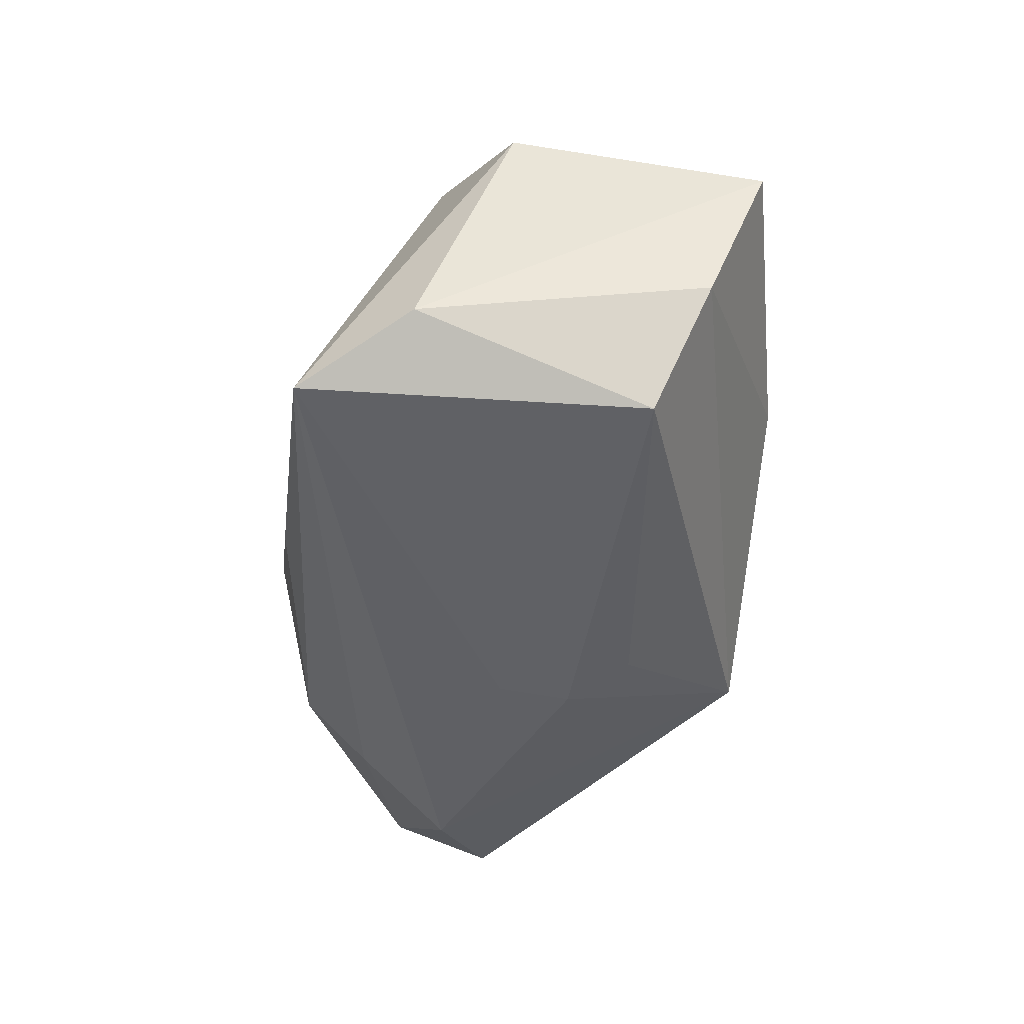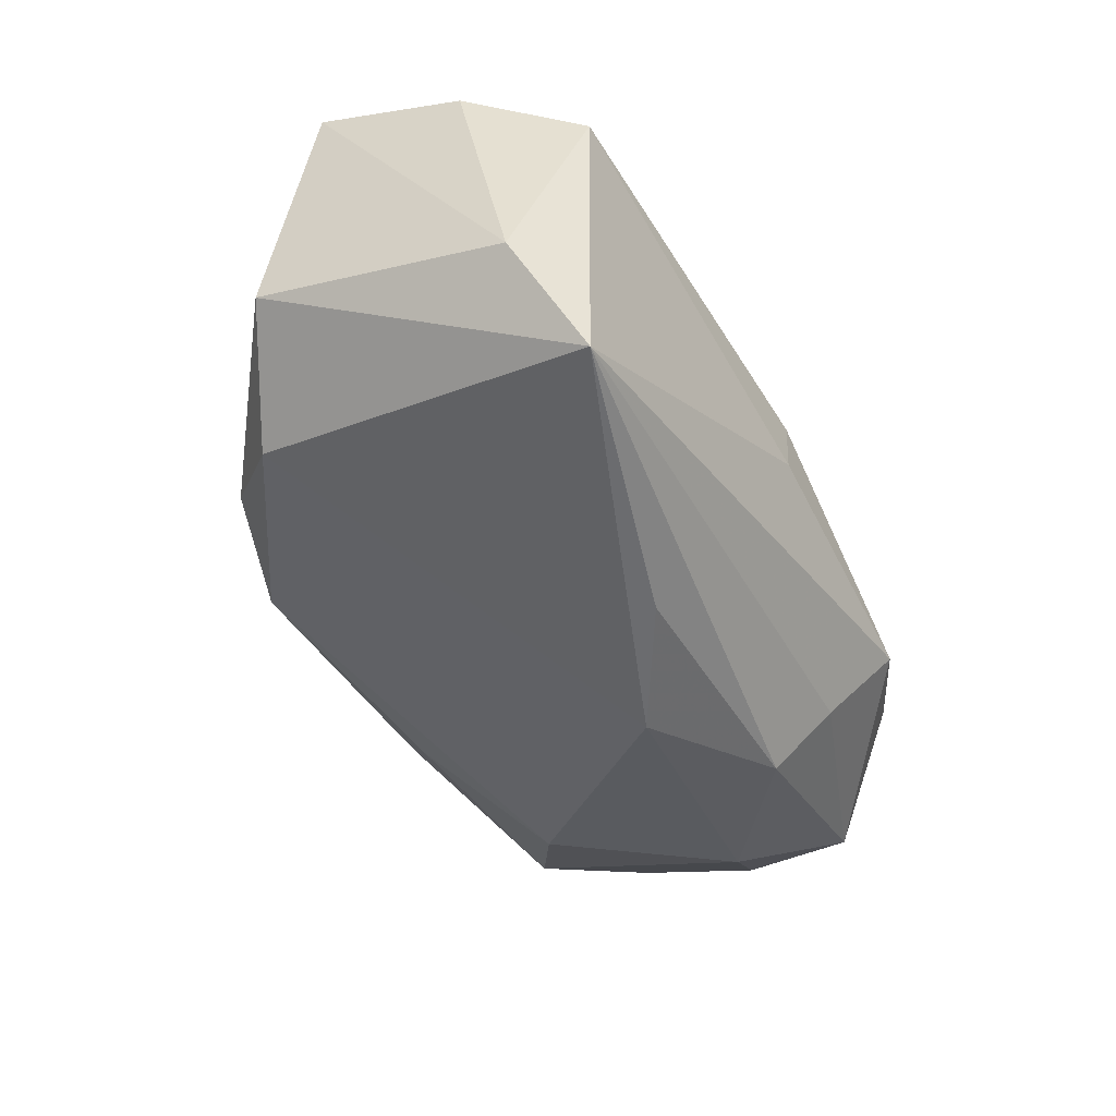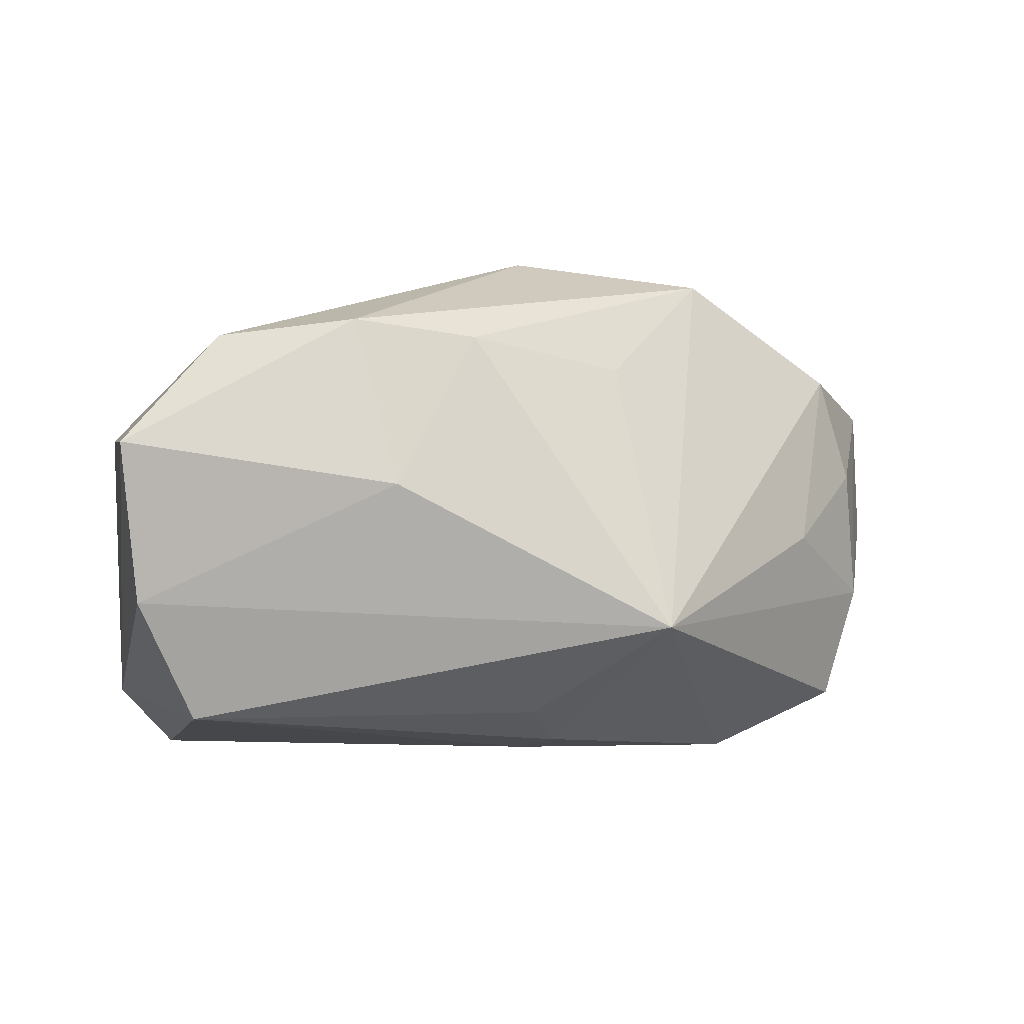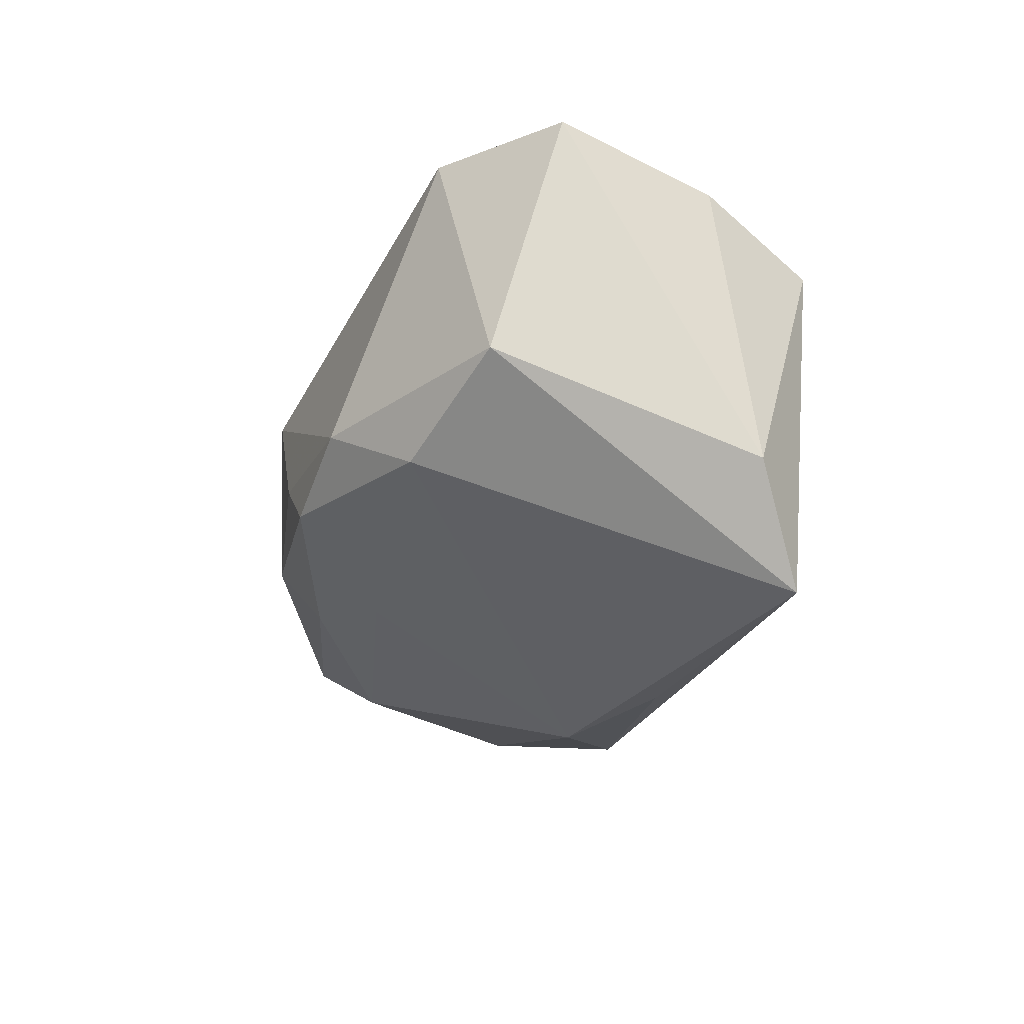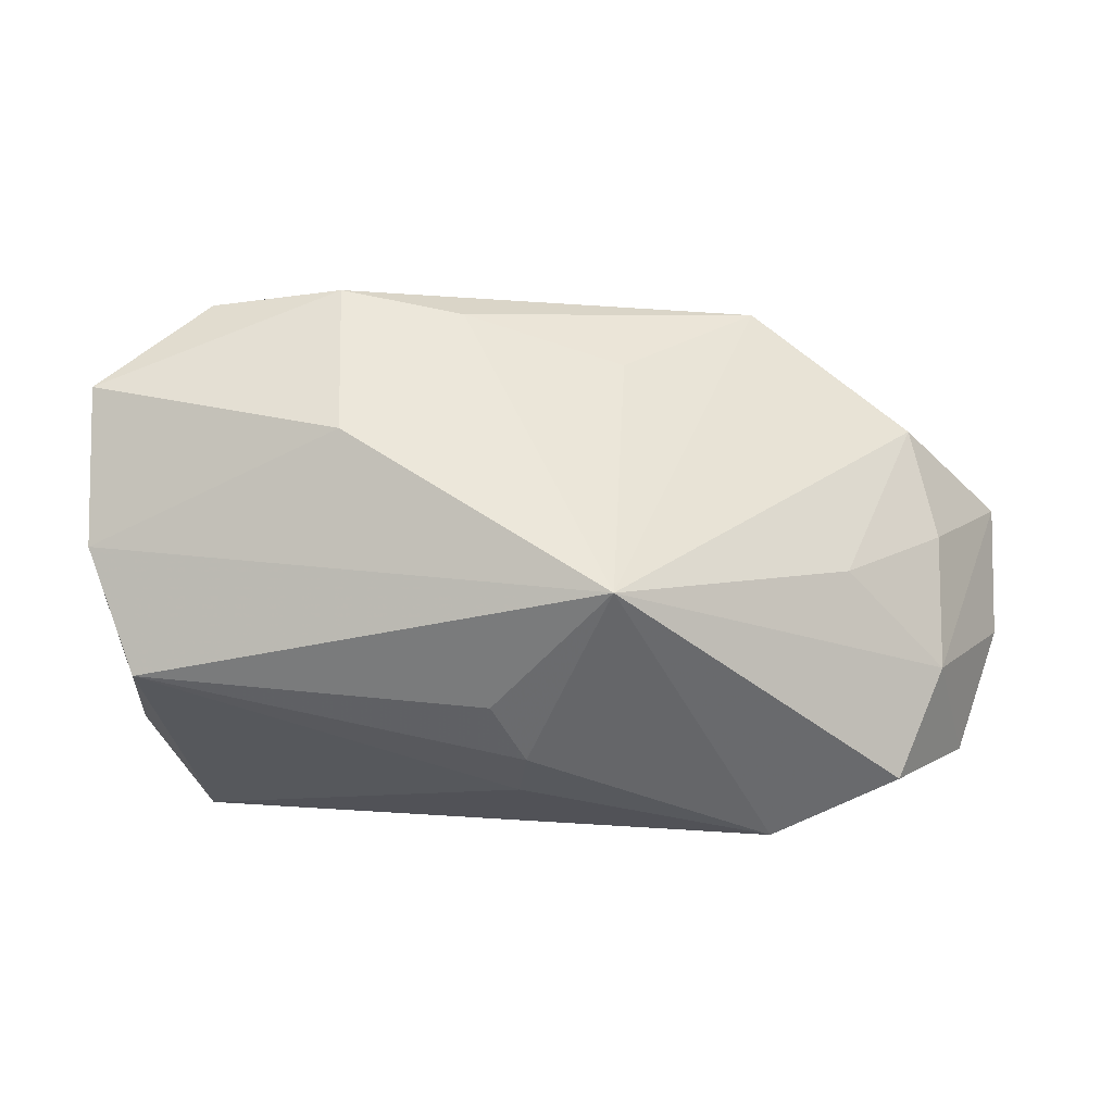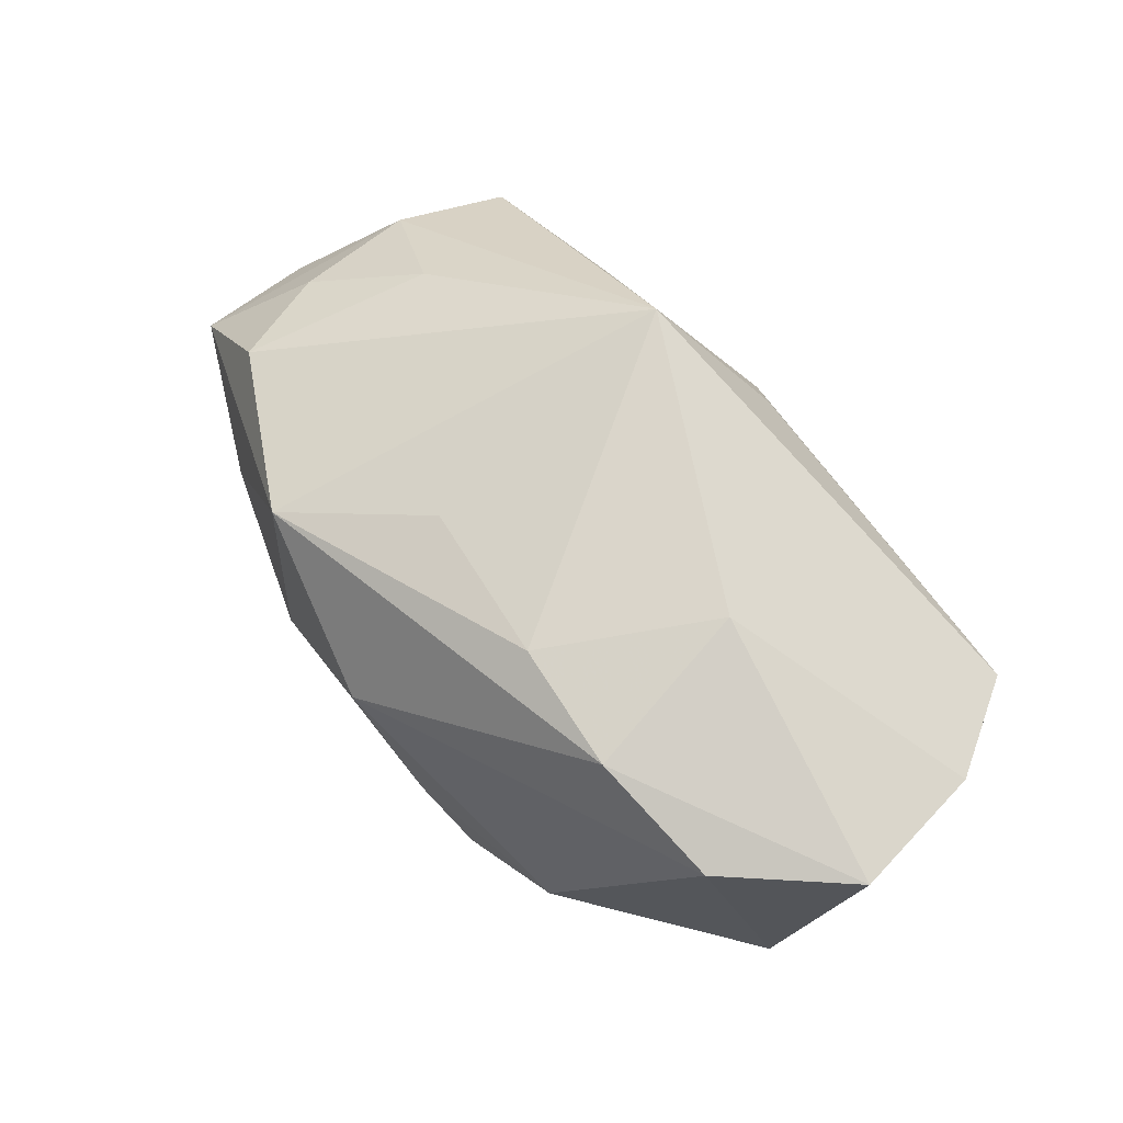
<metadata>
{"format":"obj","ext":"obj","renderer":"f3d","projection":"perspective","resolution":1024,"background":"white","views":[{"elev":-49.1,"azim":-96.3,"up":"+Y"},{"elev":-51.9,"azim":-58.0,"up":"+Z"},{"elev":-13.9,"azim":-18.3,"up":"+Y"},{"elev":-26.1,"azim":-94.6,"up":"+Z"},{"elev":59.5,"azim":11.2,"up":"+Z"},{"elev":71.3,"azim":-125.1,"up":"+Z"}]}
</metadata>
<code>
v -0.02655 0.01313 -0.01052
v -0.006799 0.0242 -0.004064
v -0.02125 0.02013 -0.005617
v -0.03605 -0.01216 0.0119
v -0.01529 -0.002091 0.02168
v 0.003961 -0.0215 -0.001555
v 0.0302 0.02084 -0.008273
v -0.007815 0.01274 0.02012
v 0.02637 -0.01991 -0.005126
v 0.03266 0.0156 0.009098
v -0.03673 0.006987 -0.004821
v -0.03386 -0.01602 -0.01269
v 0.006777 0.01168 0.01784
v 0.02238 -0.0148 -0.01335
v 0.01037 -0.01332 0.02168
v -0.03069 0.01135 0.01729
v 0.0424 -0.006376 -0.008617
v 0.04213 0.01567 -0.001829
v -0.003317 -0.01116 -0.02253
v -0.03 -0.0215 0.007477
v 0.0336 0.001156 -0.01466
v 0.04406 0.004679 -0.005454
v 0.03683 0.006795 0.00612
v 0.03661 -0.01471 1.341e-05
v 0.0389 -0.004551 0.002785
v 0.01325 0.02534 -0.003738
v -0.02742 -0.01962 -0.02201
v -0.03882 0.0009472 0.01692
v 0.02064 -0.009612 -0.01935
v 0.01681 0.02262 0.01341
v 0.02247 0.01542 -0.01414
v -0.0005046 0.01546 -0.01342
v 0.007362 -0.003917 -0.02291
v -0.0125 0.02279 -0.009337
v 0.004649 -0.0215 0.004811
v 0.001244 -0.0198 0.01007
v -0.01907 0.01324 0.0201
v 0.02915 -0.00132 0.0112
v 0.0008089 0.02553 0.00675
v 0.009323 0.02107 -0.01013
f 5 37 28
f 8 5 15
f 37 5 8
f 15 24 25
f 33 21 29
f 33 27 1
f 27 20 12
f 23 25 18
f 10 23 18
f 39 37 30
f 37 8 30
f 30 26 39
f 15 10 30
f 30 10 18
f 18 25 22
f 31 21 33
f 19 27 33
f 33 29 19
f 19 29 27
f 9 24 15
f 15 35 9
f 17 29 21
f 21 22 17
f 24 9 17
f 17 25 24
f 17 22 25
f 33 1 34
f 40 31 34
f 34 26 40
f 28 12 4
f 4 12 20
f 4 5 28
f 4 20 15
f 15 5 4
f 11 1 27
f 27 12 11
f 11 12 28
f 15 20 36
f 36 35 15
f 20 35 36
f 15 25 38
f 25 23 38
f 38 10 15
f 23 10 38
f 13 8 15
f 15 30 13
f 13 30 8
f 40 26 7
f 7 31 40
f 7 30 18
f 26 30 7
f 21 31 7
f 18 22 7
f 7 22 21
f 27 9 6
f 6 9 35
f 6 20 27
f 6 35 20
f 29 17 14
f 14 17 9
f 27 29 14
f 14 9 27
f 32 31 33
f 33 34 32
f 32 34 31
f 39 26 2
f 26 34 2
f 16 37 39
f 28 37 16
f 16 11 28
f 3 16 39
f 39 2 3
f 3 2 34
f 11 16 3
f 3 34 1
f 1 11 3

</code>
